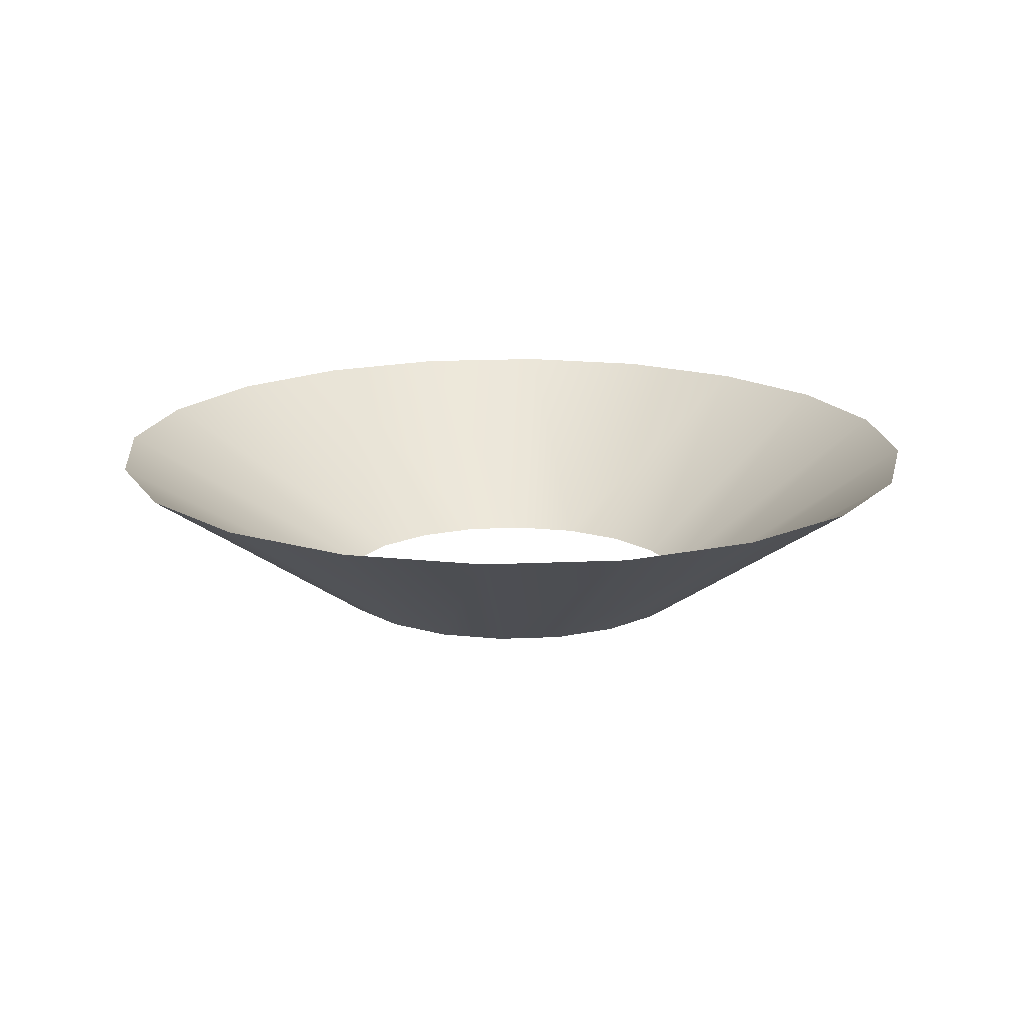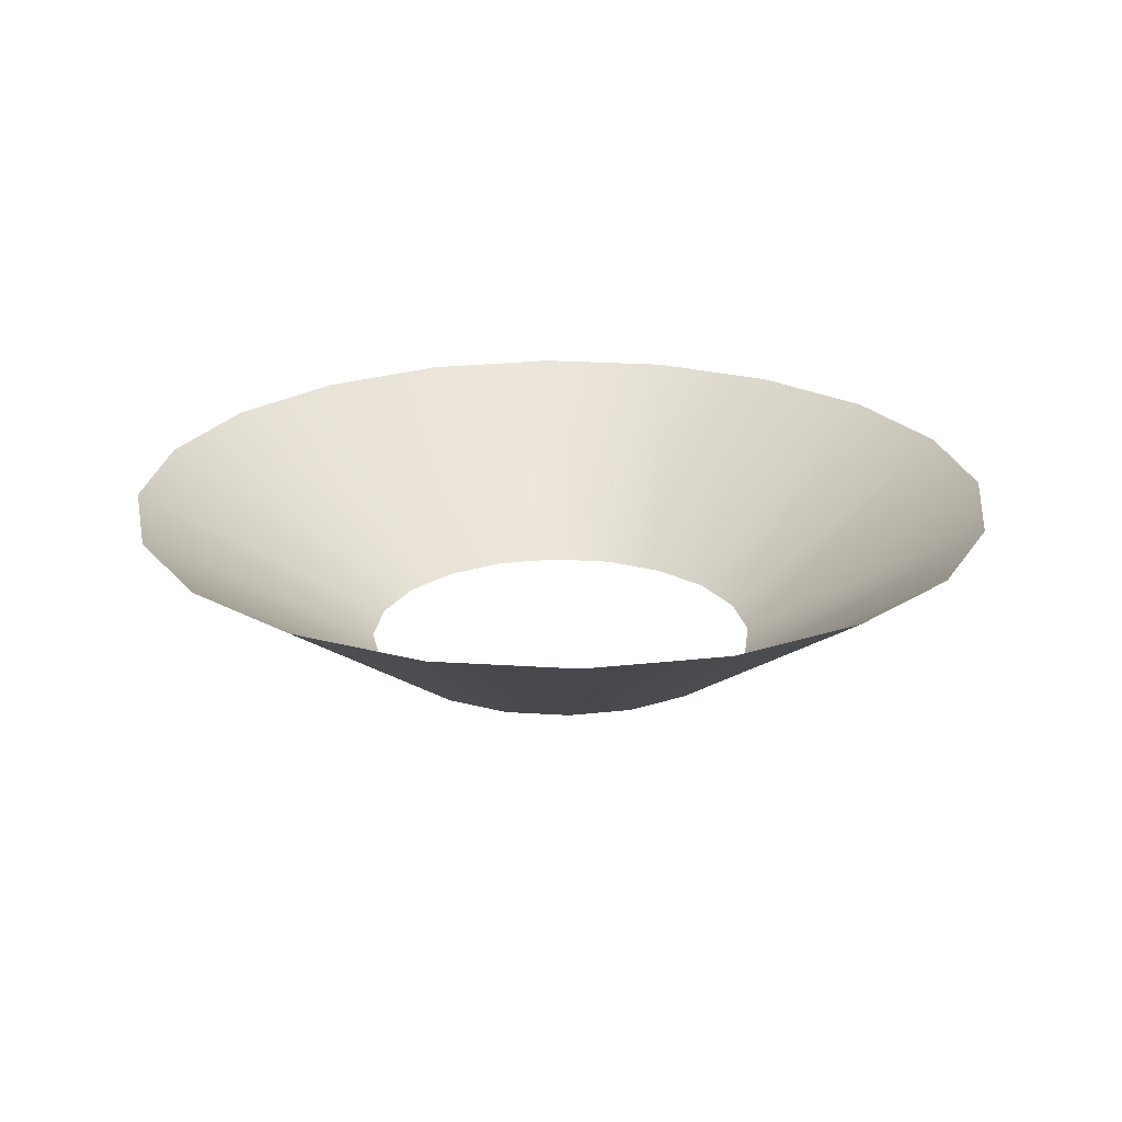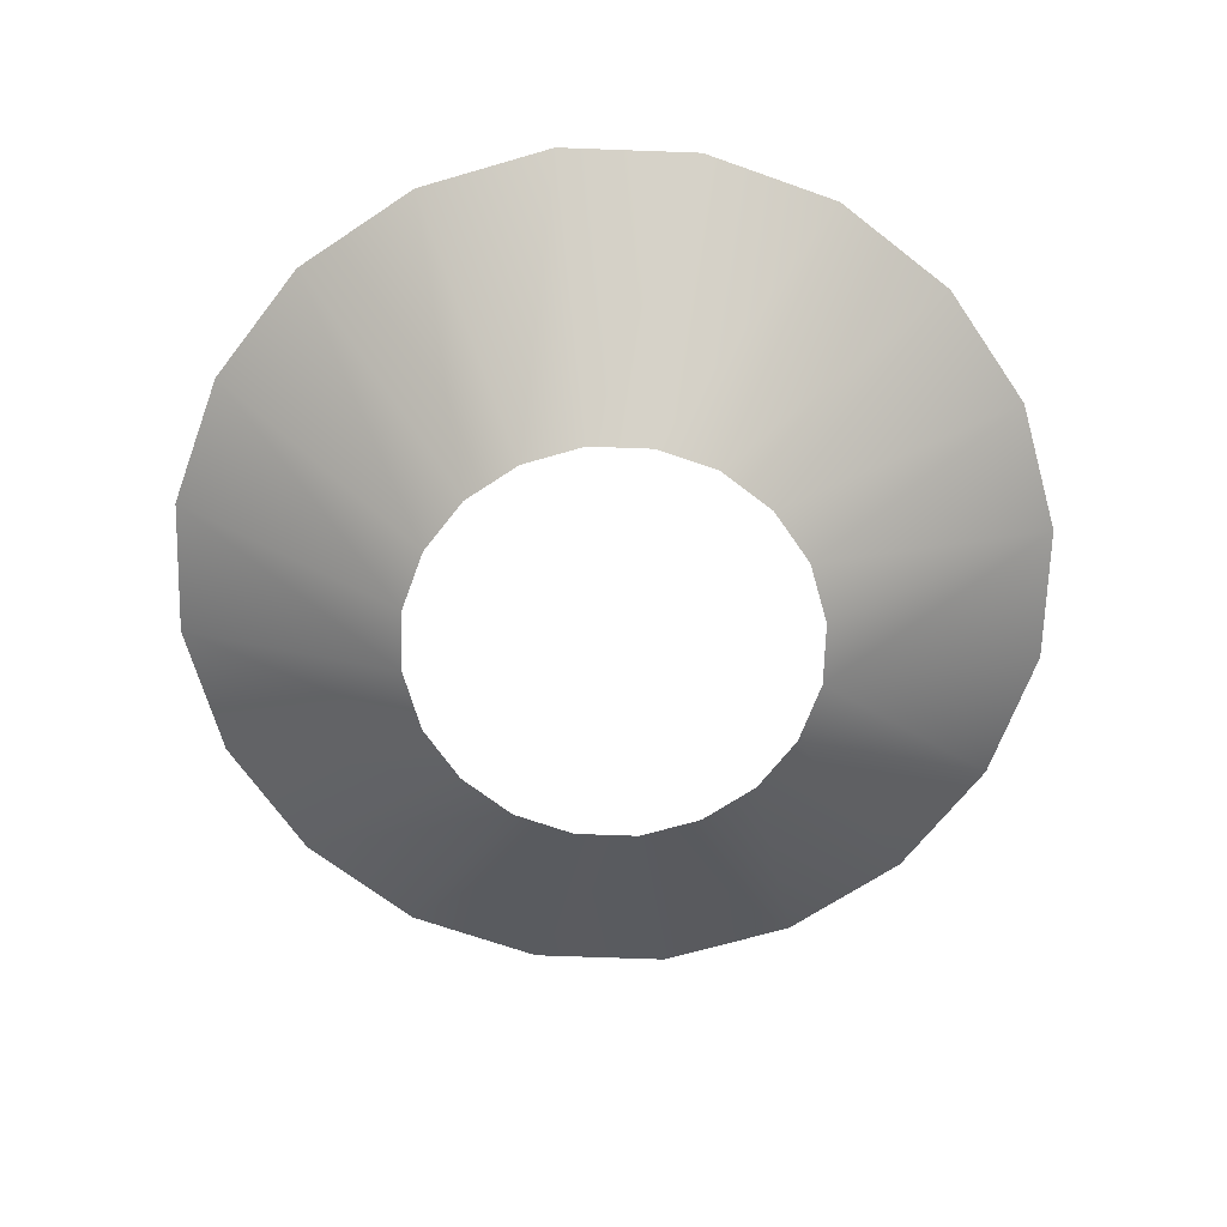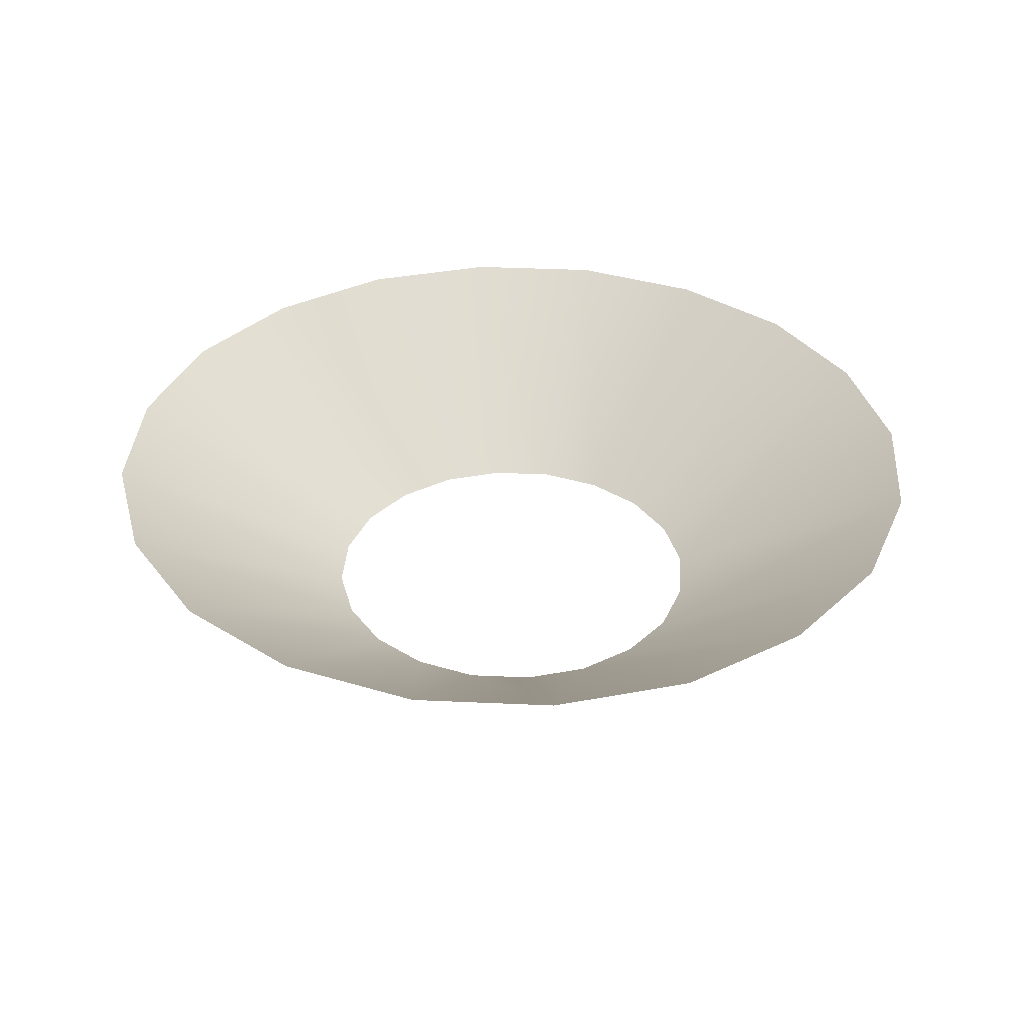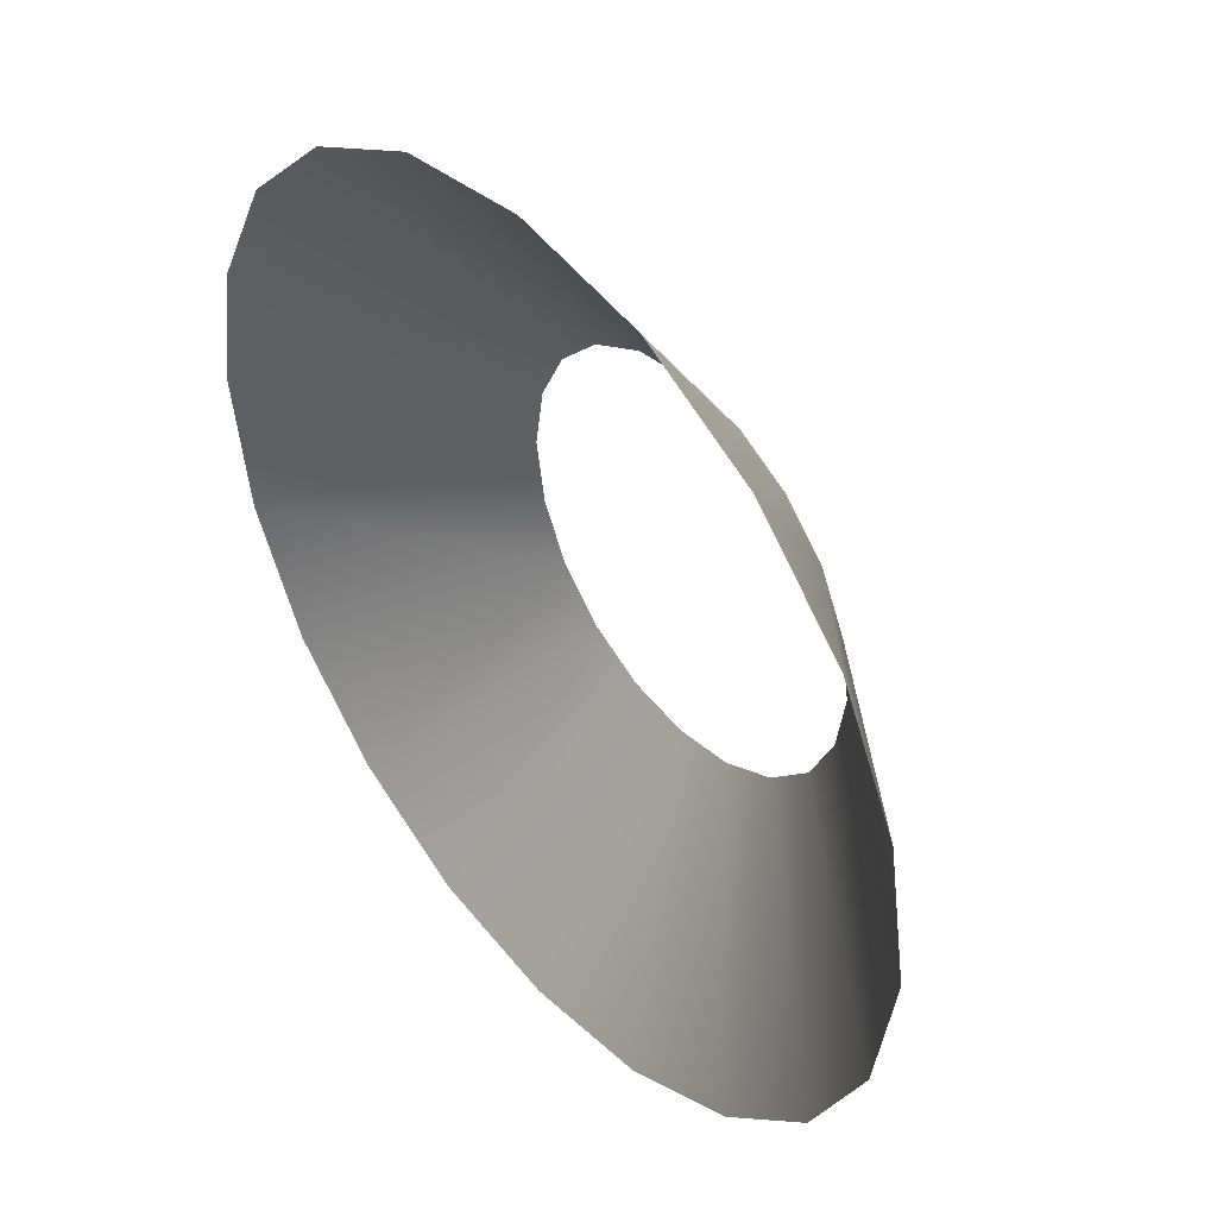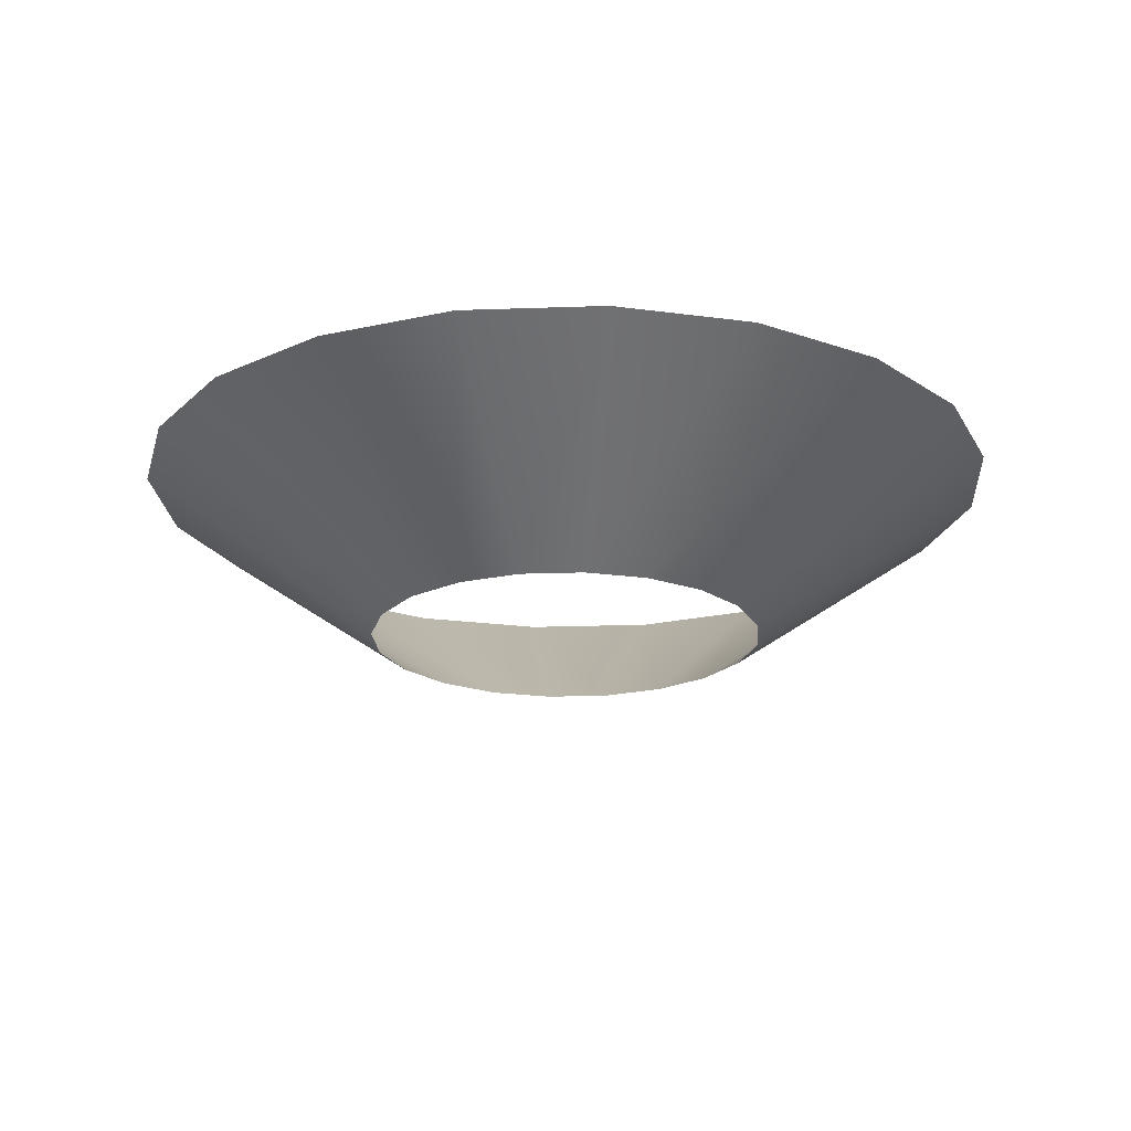
<metadata>
{"format":"obj","ext":"obj","renderer":"f3d","projection":"perspective","resolution":1024,"background":"white","views":[{"elev":17.0,"azim":-104.4,"up":"+Y"},{"elev":22.7,"azim":33.7,"up":"+Y"},{"elev":-66.9,"azim":-46.9,"up":"+Y"},{"elev":35.5,"azim":30.7,"up":"+Y"},{"elev":44.4,"azim":-129.0,"up":"+Z"},{"elev":-20.5,"azim":-5.1,"up":"+Y"}]}
</metadata>
<code>
g inner_bottom
v -0.6385 0.7704 -1.965
v -3.171e-05 3.171e-05 -0.9443
v -0.2922 3.171e-05 -0.8992
v 3.147e-05 0.7704 -2.064
v 0.2922 3.171e-05 -0.8992
v 0.6385 0.7704 -1.965
v 0.555 3.171e-05 -0.7639
v 1.213 0.7704 -1.67
v 0.7649 3.171e-05 -0.5557
v 1.672 0.7704 -1.215
v 1.963 0.7704 -0.6377
v 0.8981 3.171e-05 -0.2918
v 0.9455 3.171e-05 3.171e-05
v 2.066 0.7704 3.171e-05
v 0.8981 3.171e-05 0.2918
v 1.963 0.7704 0.6377
v 0.7649 3.171e-05 0.5557
v 1.672 0.7704 1.215
v 1.213 0.7704 1.67
v 0.555 3.171e-05 0.7639
v 0.2922 3.171e-05 0.8992
v 0.6385 0.7704 1.965
v -3.171e-05 3.171e-05 0.9443
v -3.171e-05 0.7704 2.064
v -0.2922 3.171e-05 0.8992
v -0.6385 0.7704 1.965
v -0.555 3.171e-05 0.7639
v -1.213 0.7704 1.67
v -0.7649 3.171e-05 0.5557
v -1.672 0.7704 1.215
v -0.8981 3.171e-05 0.2918
v -1.963 0.7704 0.6377
v -0.9455 3.171e-05 3.171e-05
v -2.066 0.7704 3.171e-05
v -0.8981 3.171e-05 -0.2918
v -1.963 0.7704 -0.6377
v -0.7649 3.171e-05 -0.5557
v -1.672 0.7704 -1.215
v -0.555 3.171e-05 -0.7639
v -1.213 0.7704 -1.67
v -0.2922 3.171e-05 -0.8992
v -0.6385 0.7704 -1.965
g inner_bottom_0
f 3 2 1
f 2 4 1
f 2 5 4
f 5 6 4
f 5 7 6
f 7 8 6
f 7 9 8
f 9 10 8
f 11 10 9
f 12 11 9
f 12 13 11
f 13 14 11
f 13 15 14
f 15 16 14
f 15 17 16
f 17 18 16
f 18 17 19
f 17 20 19
f 20 21 19
f 21 22 19
f 21 23 22
f 23 24 22
f 23 25 24
f 25 26 24
f 25 27 26
f 27 28 26
f 27 29 28
f 29 30 28
f 29 31 30
f 31 32 30
f 31 33 32
f 33 34 32
f 33 35 34
f 35 36 34
f 35 37 36
f 37 38 36
f 37 39 38
f 39 40 38
f 39 41 40
f 41 42 40

</code>
